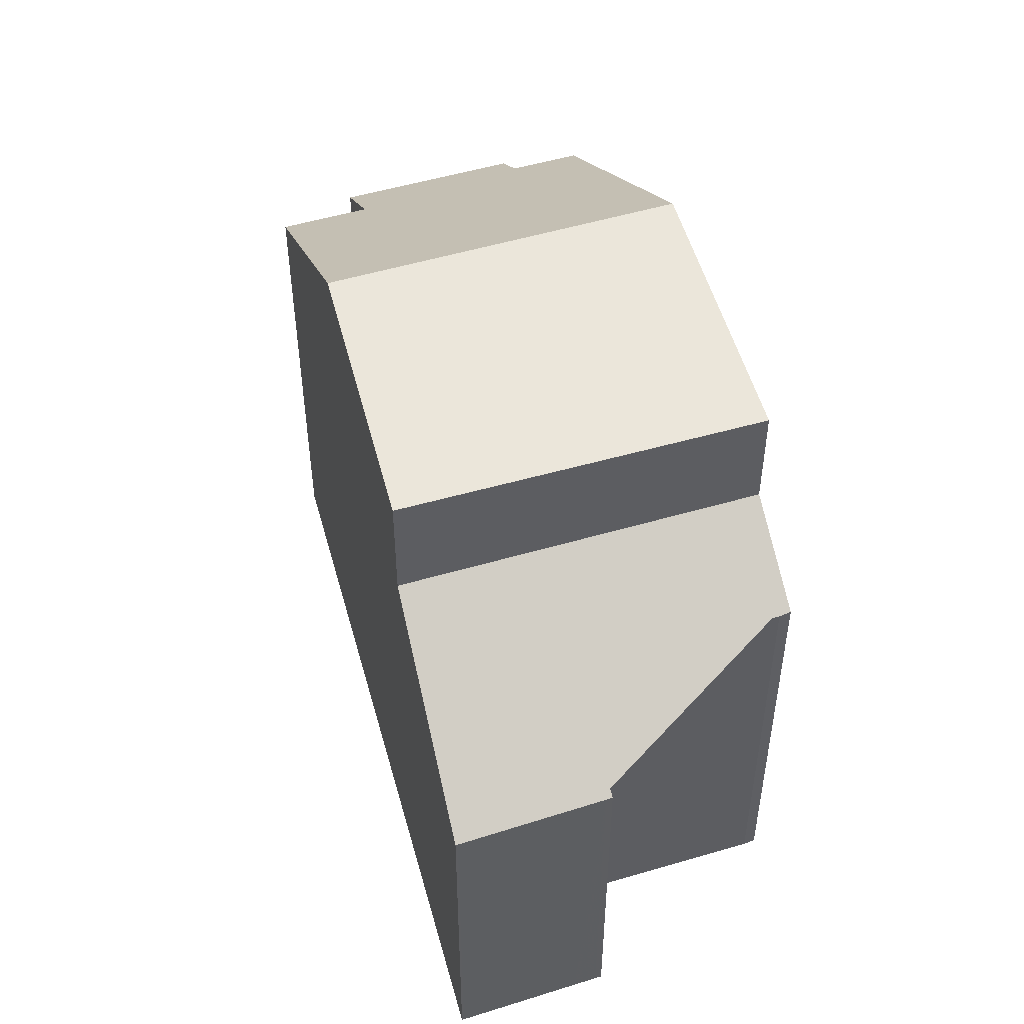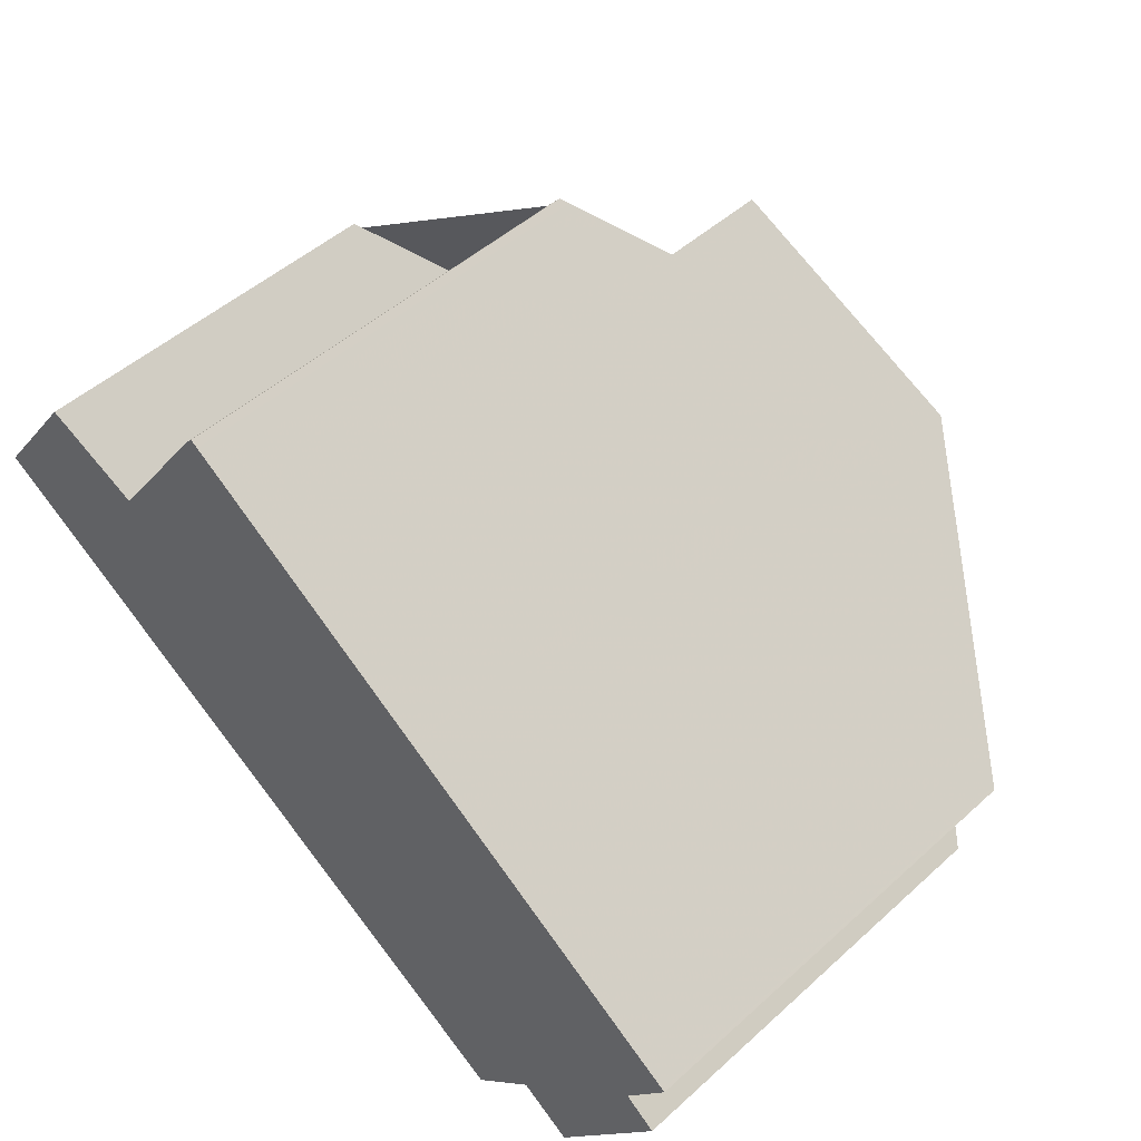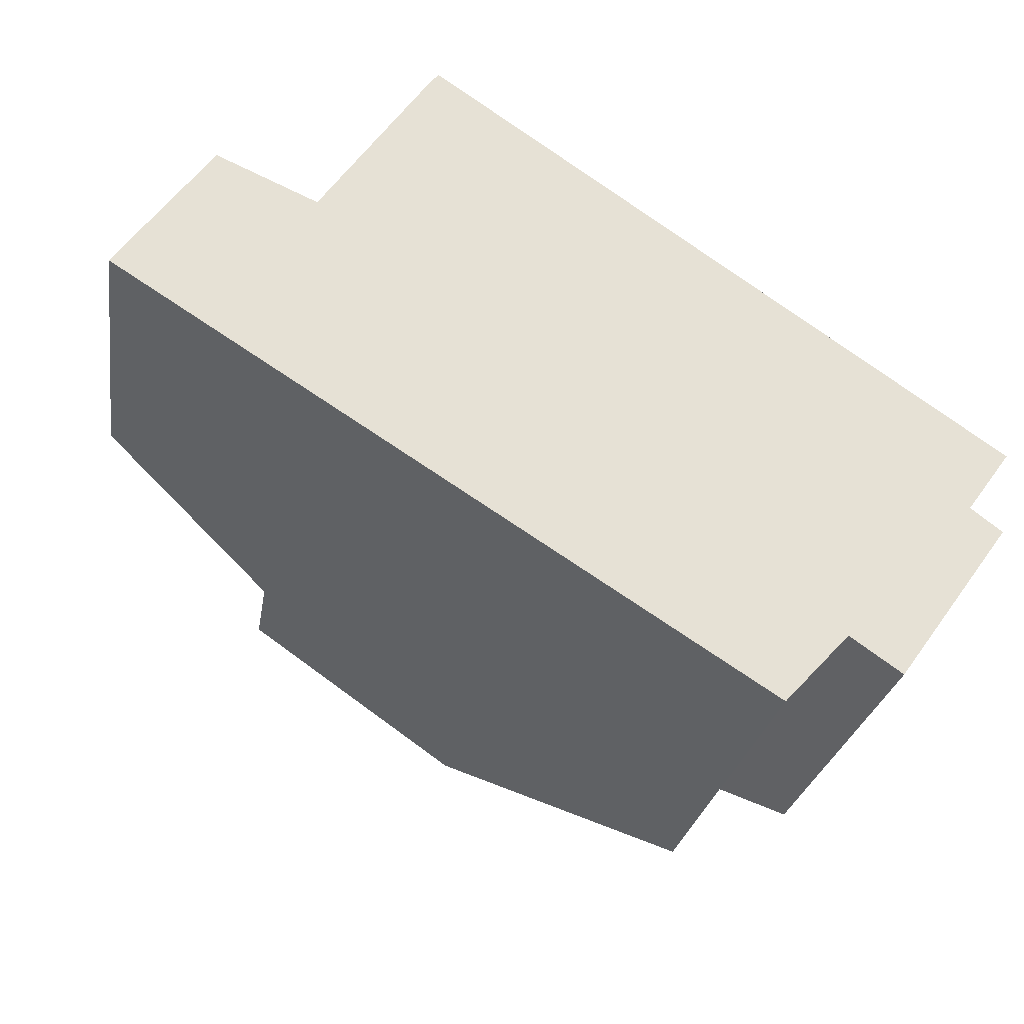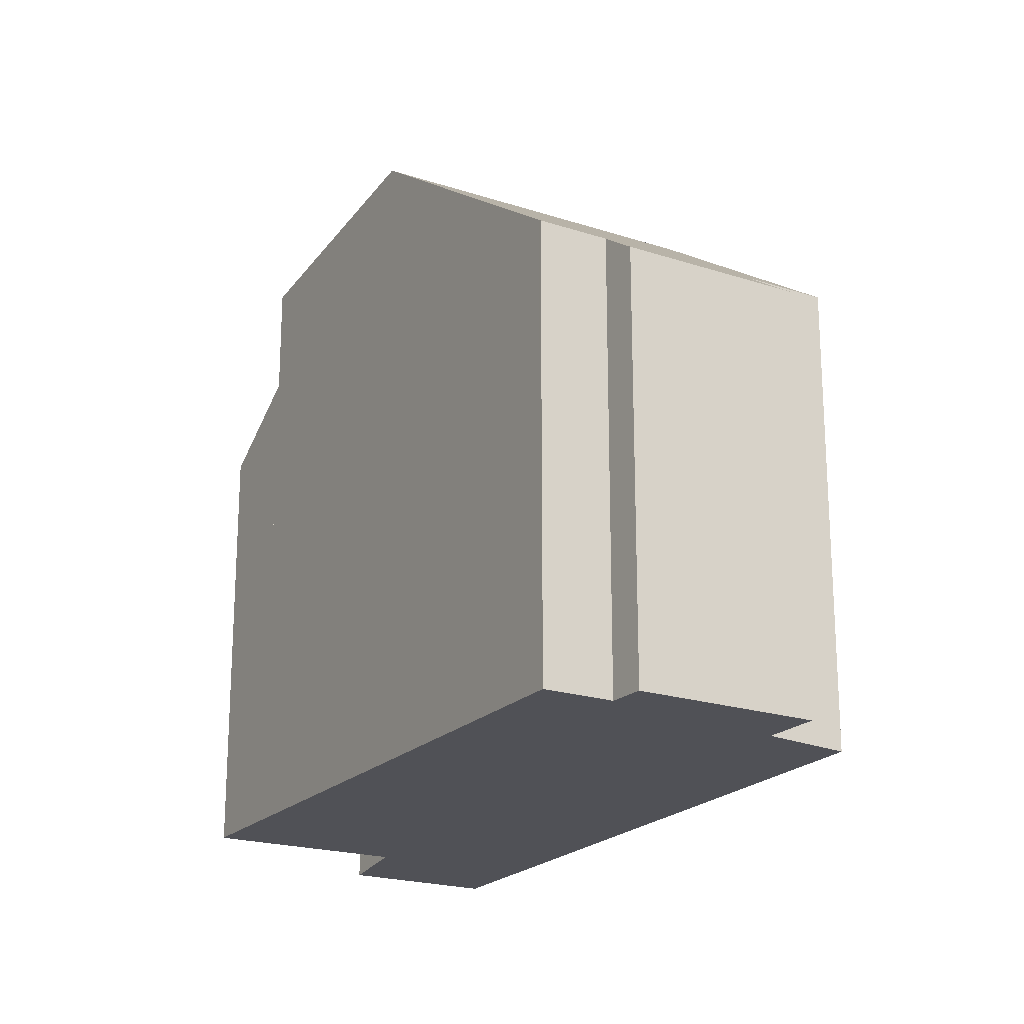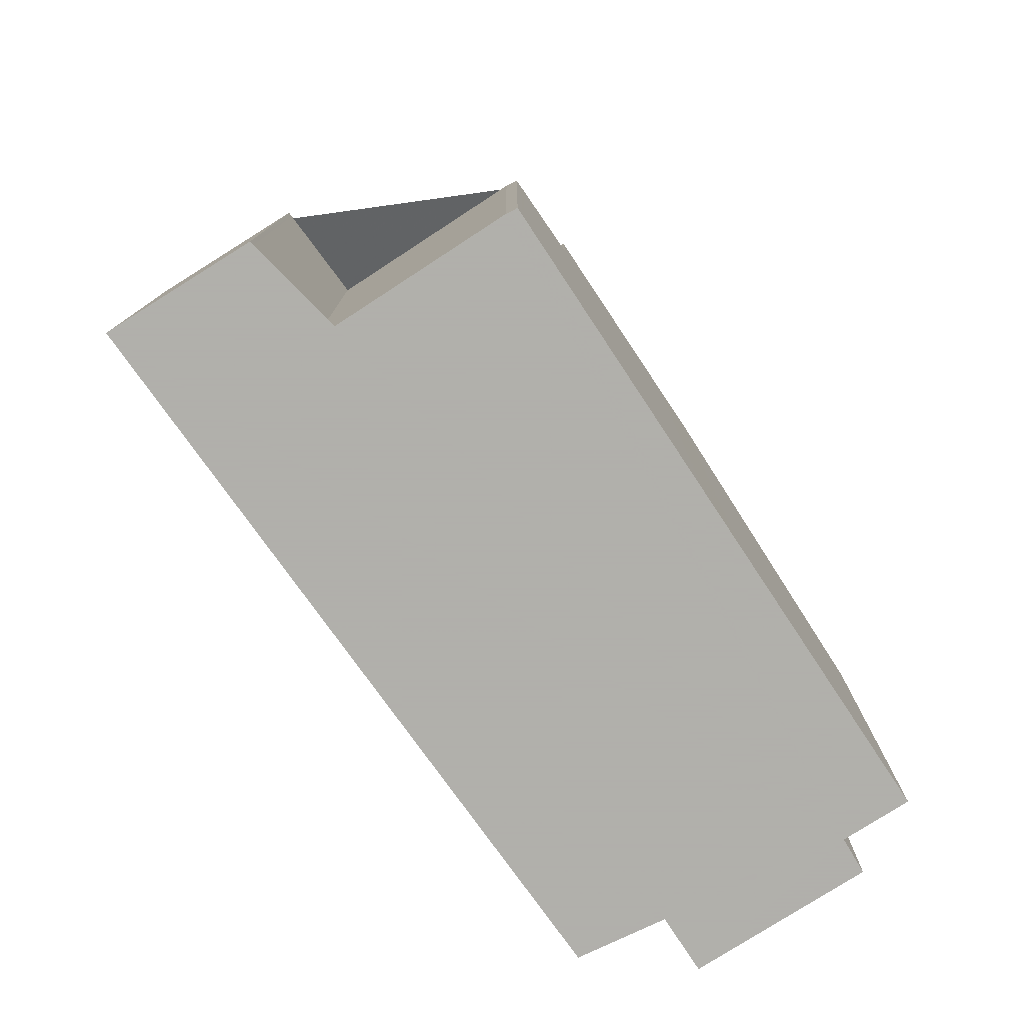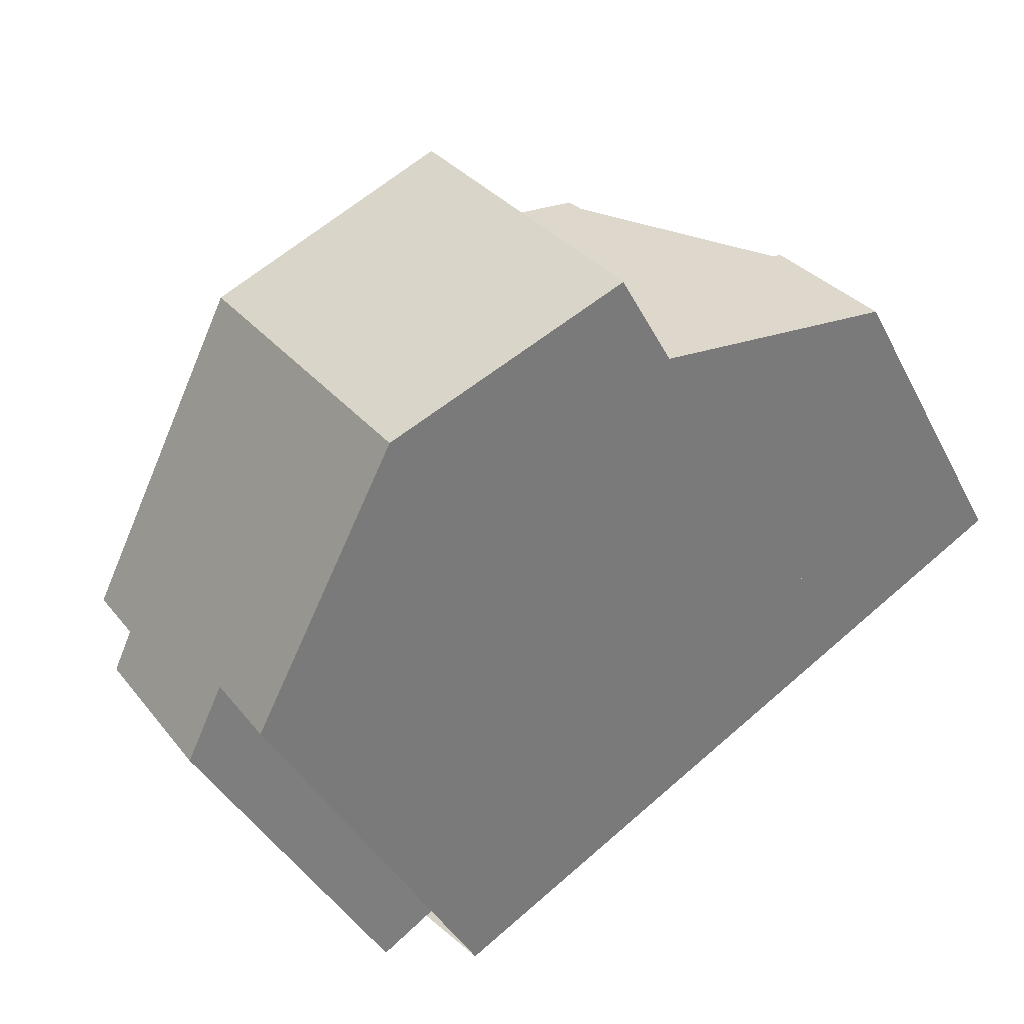
<metadata>
{"format":"obj","ext":"obj","renderer":"f3d","projection":"perspective","resolution":1024,"background":"white","views":[{"elev":51.1,"azim":107.3,"up":"+Z"},{"elev":48.6,"azim":-135.2,"up":"+Y"},{"elev":-25.3,"azim":171.2,"up":"+Y"},{"elev":-20.5,"azim":-85.5,"up":"+Z"},{"elev":-78.4,"azim":158.2,"up":"+Z"},{"elev":-40.9,"azim":25.5,"up":"+Y"}]}
</metadata>
<code>
v -948.6 -1310 5.669
v -948.2 -1310 6.002
v -948.8 -1309 5.997
v -945.6 -1312 6.329
v -946.4 -1311 6.322
v -947.2 -1312 5.683
v -941.3 -1304 5.848
v -941.2 -1304 5.836
v -939.6 -1306 5.839
v -938.4 -1305 4.916
v -937.1 -1307 4.892
v -945.4 -1307 8.66
v -942.6 -1310 8.699
v -942.6 -1310 8.699
v -945.4 -1307 8.66
v -939.5 -1309 8.254
v -942.4 -1304 8.206
v -944.7 -1306 8.559
v -942 -1310 8.616
v -942.4 -1304 6.719
v -939.5 -1309 6.724
v -938.5 -1308 5.94
v -941.5 -1304 5.997
v -945.7 -1312 6.329
v -942.6 -1310 8.699
v -942 -1310 8.616
v -942.6 -1310 8.699
v -939.6 -1309 8.254
v -938.5 -1308 5.94
v -937.2 -1307 4.892
v -939.6 -1309 6.724
v -938.4 -1308 5.865
v -938.4 -1308 5.865
v -941.4 -1304 5.922
v -945.3 -1307 8.663
v -944.6 -1306 8.562
v -942.2 -1305 8.209
v -942.2 -1305 6.72
v -945.3 -1307 8.663
v -948.6 -1309 5.998
v -941.1 -1304 5.836
v -941.2 -1304 5.919
v -941.3 -1304 5.994
v -943.6 -1309 8.684
v -943 -1309 8.595
v -940.7 -1307 8.235
v -940.7 -1307 6.722
v -943.6 -1309 8.684
v -947.4 -1312 5.681
v -938.3 -1305 4.915
v -939.6 -1306 5.888
v -939.7 -1306 5.962
v -937.2 -1307 4.932
v -937.2 -1307 4.932
v -938.4 -1305 4.955
v -938.4 -1305 4.956
v -940.7 -1307 8.235
v -939.6 -1309 8.254
v -939.5 -1309 6.724
v -939.6 -1309 6.724
v -939.5 -1309 8.254
v -942.2 -1305 6.72
v -942.4 -1304 6.719
v -942.4 -1304 8.206
v -942.2 -1305 8.209
v -940.7 -1307 6.722
v -947.1 -1311 5.941
v -948.3 -1310 5.944
v -946.8 -1312 5.94
v -948.6 -1309 6.026
v -948.8 -1309 6.023
v -947 -1311 6.057
v -946.7 -1312 6.062
v -947.4 -1312 5.739
v -948.6 -1310 5.717
v -947.1 -1312 5.744
v -945.6 -1312 6.331
v -945.7 -1312 6.331
v -948.2 -1309 6.337
v -948.4 -1309 6.338
v -946.6 -1311 6.333
v -940.5 -1307 6.723
v -946.9 -1312 5.94
v -947.2 -1312 5.743
v -946.8 -1312 6.06
v -947.2 -1312 5.683
v -943.4 -1309 8.687
v -946.4 -1311 6.333
v -942.9 -1309 8.599
v -940.5 -1307 8.239
v -940.5 -1307 6.723
v -940.5 -1307 8.239
v -943.4 -1309 8.687
v -938.2 -1306 4.912
v -938.2 -1306 4.951
v -939.5 -1307 5.959
v -939.4 -1306 5.884
v -948.6 -1310 5.717
v -948.6 -1310 5.669
v -948.6 -1310 0
v -948.6 -1310 0
v -948.6 -1309 5.998
v -948.2 -1310 6.002
v -948.2 -1310 0
v -948.6 -1309 0
v -948.8 -1309 6.023
v -948.8 -1309 5.997
v -948.8 -1309 0
v -948.8 -1309 0
v -945.7 -1312 6.329
v -945.6 -1312 6.329
v -945.6 -1312 0
v -945.7 -1312 0
v -946.7 -1312 6.062
v -946.4 -1311 6.322
v -946.4 -1311 0
v -946.7 -1312 0
v -947.2 -1312 5.683
v -947.2 -1312 5.683
v -947.2 -1312 0
v -947.2 -1312 0
v -941.2 -1304 5.836
v -941.3 -1304 5.848
v -941.3 -1304 0
v -941.2 -1304 8.882e-16
v -941.1 -1304 5.836
v -941.2 -1304 5.836
v -941.2 -1304 8.882e-16
v -941.1 -1304 0
v -938.4 -1305 4.956
v -939.6 -1306 5.839
v -939.6 -1306 0
v -938.4 -1305 0
v -938.3 -1305 4.915
v -938.4 -1305 4.916
v -938.4 -1305 0
v -938.3 -1305 0
v -937.2 -1307 4.932
v -937.1 -1307 4.892
v -937.1 -1307 8.882e-16
v -937.2 -1307 0
v -945.6 -1312 6.331
v -942.6 -1310 8.699
v -942.6 -1310 0
v -945.6 -1312 8.882e-16
v -944.7 -1306 8.559
v -945.4 -1307 8.66
v -945.4 -1307 0
v -944.7 -1306 0
v -942.4 -1304 8.206
v -944.7 -1306 8.559
v -944.7 -1306 0
v -942.4 -1304 0
v -942.6 -1310 8.699
v -942 -1310 8.616
v -942 -1310 0
v -942.6 -1310 0
v -939.5 -1309 6.724
v -938.5 -1308 5.94
v -938.5 -1308 8.882e-16
v -939.5 -1309 8.882e-16
v -941.4 -1304 5.922
v -941.5 -1304 5.997
v -941.5 -1304 8.882e-16
v -941.4 -1304 0
v -946.4 -1311 6.322
v -945.7 -1312 6.329
v -945.7 -1312 0
v -946.4 -1311 0
v -937.1 -1307 4.892
v -937.2 -1307 4.892
v -937.2 -1307 0
v -937.1 -1307 8.882e-16
v -938.5 -1308 5.94
v -938.4 -1308 5.865
v -938.4 -1308 0
v -938.5 -1308 8.882e-16
v -941.3 -1304 5.848
v -941.4 -1304 5.922
v -941.4 -1304 0
v -941.3 -1304 0
v -948.8 -1309 5.997
v -948.6 -1309 5.998
v -948.6 -1309 0
v -948.8 -1309 0
v -939.6 -1306 5.839
v -941.1 -1304 5.836
v -941.1 -1304 0
v -939.6 -1306 0
v -948.6 -1310 5.669
v -947.4 -1312 5.681
v -947.4 -1312 0
v -948.6 -1310 0
v -938.2 -1306 4.912
v -938.3 -1305 4.915
v -938.3 -1305 0
v -938.2 -1306 0
v -938.4 -1308 5.865
v -937.2 -1307 4.932
v -937.2 -1307 0
v -938.4 -1308 0
v -938.4 -1305 4.916
v -938.4 -1305 4.956
v -938.4 -1305 0
v -938.4 -1305 0
v -942 -1310 8.616
v -939.5 -1309 8.254
v -939.5 -1309 0
v -942 -1310 0
v -941.5 -1304 5.997
v -942.4 -1304 6.719
v -942.4 -1304 8.882e-16
v -941.5 -1304 8.882e-16
v -948.2 -1310 6.002
v -948.3 -1310 5.944
v -948.3 -1310 0
v -948.2 -1310 0
v -947.1 -1312 5.744
v -946.8 -1312 5.94
v -946.8 -1312 8.882e-16
v -947.1 -1312 0
v -948.4 -1309 6.338
v -948.8 -1309 6.023
v -948.8 -1309 0
v -948.4 -1309 8.882e-16
v -946.8 -1312 5.94
v -946.7 -1312 6.062
v -946.7 -1312 0
v -946.8 -1312 8.882e-16
v -948.3 -1310 5.944
v -948.6 -1310 5.717
v -948.6 -1310 0
v -948.3 -1310 0
v -947.2 -1312 5.683
v -947.1 -1312 5.744
v -947.1 -1312 0
v -947.2 -1312 0
v -945.6 -1312 6.329
v -945.6 -1312 6.331
v -945.6 -1312 8.882e-16
v -945.6 -1312 0
v -945.4 -1307 8.66
v -948.4 -1309 6.338
v -948.4 -1309 8.882e-16
v -945.4 -1307 0
v -947.4 -1312 5.681
v -947.2 -1312 5.683
v -947.2 -1312 0
v -947.4 -1312 0
v -937.2 -1307 4.892
v -938.2 -1306 4.912
v -938.2 -1306 0
v -937.2 -1307 0
v -948.6 -1310 0
v -948.2 -1310 0
v -948.8 -1309 0
v -941.3 -1304 0
v -941.2 -1304 0
v -939.6 -1306 0
v -938.4 -1305 0
v -937.1 -1307 0
v -945.6 -1312 0
v -946.4 -1311 0
v -947.2 -1312 0
f 78 25 13 77
f 89 26 27 87
f 54 30 11 53
f 92 58 26 89
f 90 28 31 91
f 60 29 22 59
f 80 12 39 79
f 26 19 14 27
f 42 34 7 8 41
f 61 19 26 58
f 28 16 21 31
f 63 23 43 62
f 32 22 29 33
f 43 23 34 42
f 35 15 18 36
f 65 36 18 64
f 38 20 17 37
f 79 39 48 81
f 56 10 50 55
f 62 43 52 66
f 52 43 42 51
f 44 35 36 45
f 57 45 36 65
f 47 38 37 46
f 88 81 48 93
f 95 55 50 94
f 82 66 52 96
f 96 52 51 97
f 53 32 33 54
f 55 51 42 41 9 56
f 97 51 55 95
f 75 68 67 74
f 84 74 67 83
f 70 40 3 71
f 72 67 68 2 40 70
f 83 67 72 85
f 74 49 1 75
f 86 49 74 84
f 77 4 24 78
f 79 70 71 80
f 81 72 70 79
f 85 72 81 88
f 83 69 76 84
f 85 73 69 83
f 84 76 6 86
f 88 78 24 5 73 85
f 87 44 45 89
f 89 45 57 92
f 91 47 46 90
f 93 25 78 88
f 94 30 54 95
f 96 29 60 82
f 97 33 29 96
f 95 54 33 97
f 99 100 101 98
f 103 104 105 102
f 107 108 109 106
f 111 112 113 110
f 115 116 117 114
f 119 120 121 118
f 123 124 125 122
f 127 128 129 126
f 131 132 133 130
f 135 136 137 134
f 139 140 141 138
f 143 144 145 142
f 147 148 149 146
f 151 152 153 150
f 155 156 157 154
f 159 160 161 158
f 163 164 165 162
f 167 168 169 166
f 171 172 173 170
f 175 176 177 174
f 179 180 181 178
f 183 184 185 182
f 187 188 189 186
f 191 192 193 190
f 195 196 197 194
f 199 200 201 198
f 203 204 205 202
f 207 208 209 206
f 211 212 213 210
f 215 216 217 214
f 219 220 221 218
f 223 224 225 222
f 227 228 229 226
f 231 232 233 230
f 235 236 237 234
f 239 240 241 238
f 243 244 245 242
f 247 248 249 246
f 251 252 253 250
f 255 256 257 258 259 260 261 262 263 264 254

</code>
